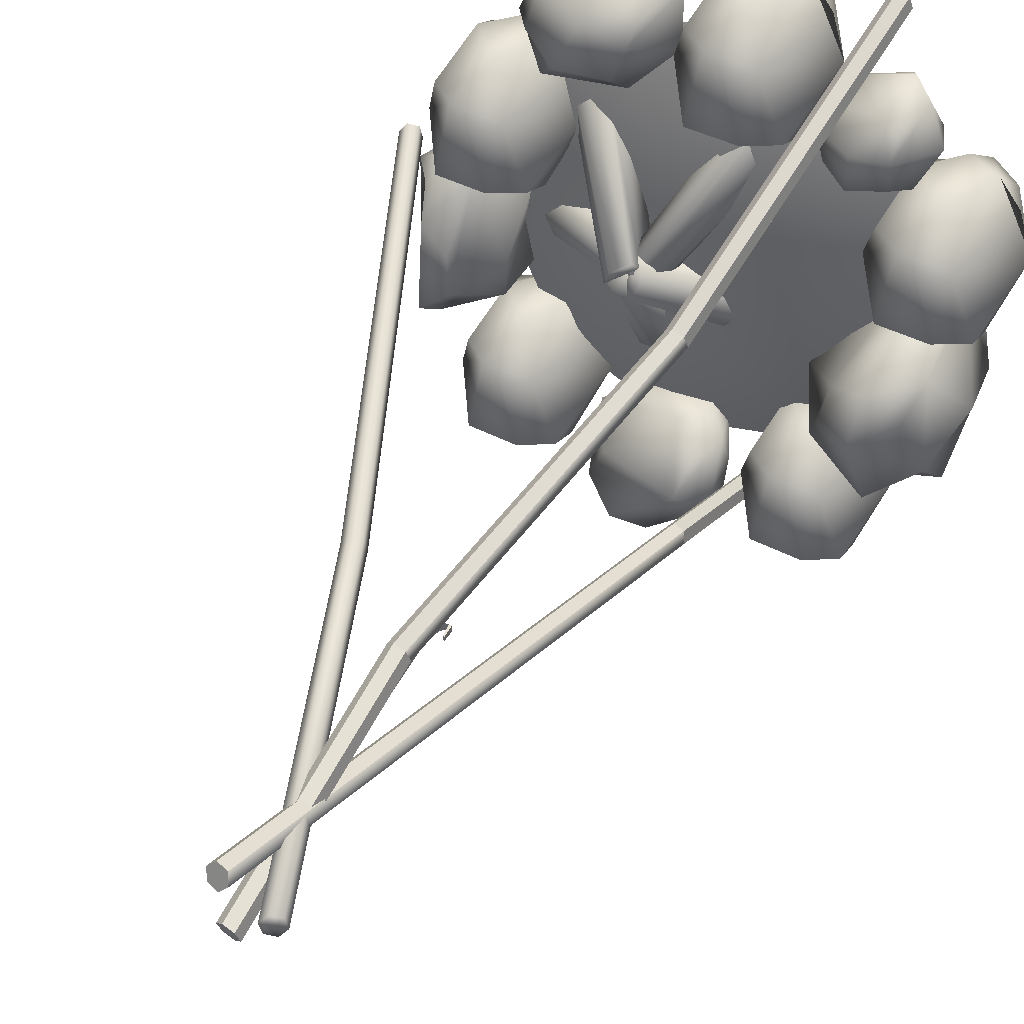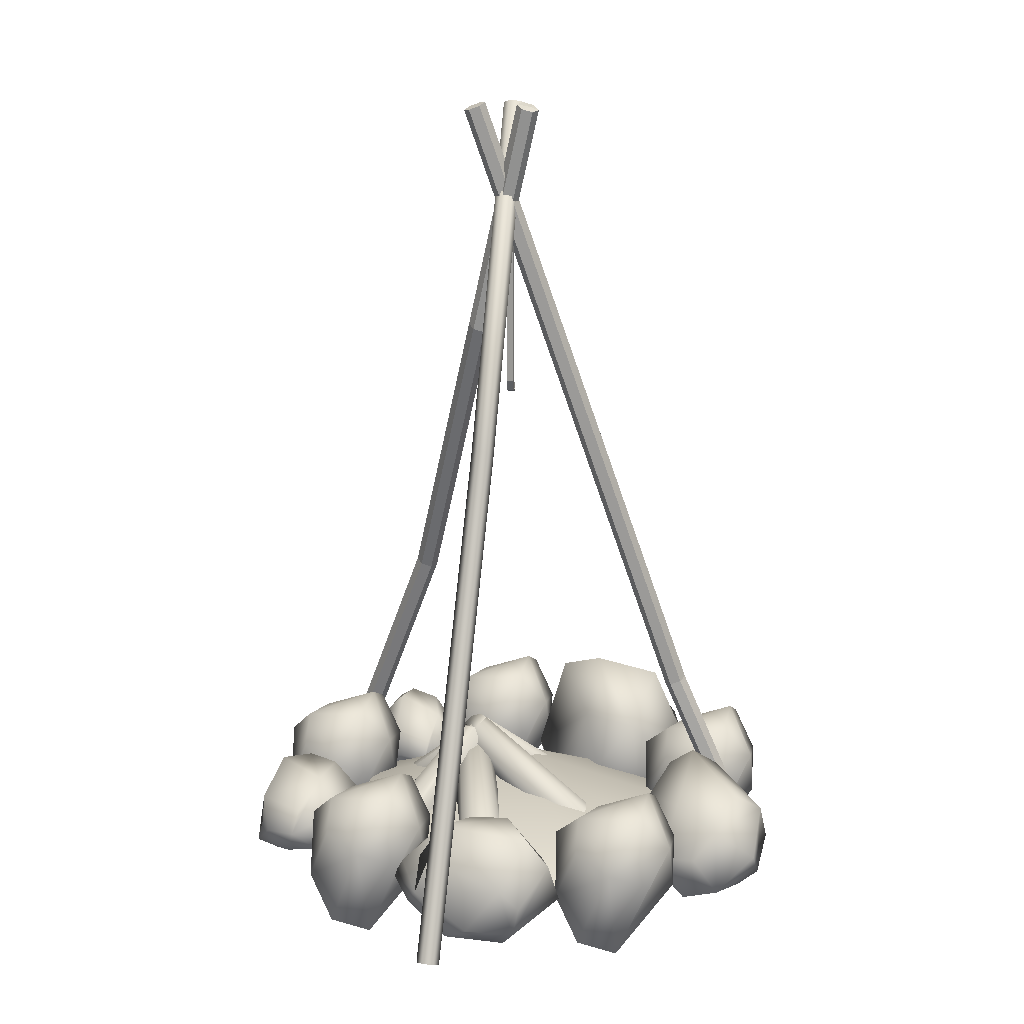
<metadata>
{"format":"obj","ext":"obj","renderer":"f3d","projection":"perspective","resolution":1024,"background":"white","views":[{"elev":43.1,"azim":-155.6,"up":"+Z"},{"elev":16.6,"azim":107.1,"up":"+Y"}]}
</metadata>
<code>
o fireplace
v 0.4058 -0.05522 0.03857
v 0.4194 -0.05327 0.02524
v 0.4363 -0.05858 0.03035
v 0.4397 -0.06584 0.04878
v 0.4261 -0.06778 0.06211
v 0.4092 -0.06247 0.057
v 0.5532 1.395 0.5544
v 0.5667 1.397 0.5411
v 0.5836 1.391 0.5462
v 0.587 1.384 0.5646
v 0.5735 1.382 0.578
v 0.5566 1.388 0.5729
v 0.5701 1.389 0.5595
v 0.2863 -0.05522 0.968
v 0.2691 -0.05327 0.9617
v 0.2646 -0.05858 0.9429
v 0.2773 -0.06584 0.9304
v 0.2945 -0.06778 0.9367
v 0.2989 -0.06247 0.9556
v 0.5669 1.395 0.4819
v 0.5497 1.397 0.4756
v 0.5452 1.391 0.4568
v 0.5579 1.384 0.4443
v 0.5751 1.382 0.4506
v 0.5796 1.388 0.4694
v 0.5624 1.389 0.4571
v 1.038 -0.05522 0.4914
v 1.042 -0.05327 0.5109
v 1.03 -0.05858 0.5251
v 1.014 -0.06584 0.5199
v 1.01 -0.06778 0.5004
v 1.021 -0.06247 0.4862
v 0.5127 1.395 0.4914
v 0.5171 1.397 0.5109
v 0.5052 1.391 0.5251
v 0.4889 1.384 0.5199
v 0.4845 1.382 0.5004
v 0.4964 1.388 0.4862
v 0.5008 1.389 0.5057
v 0.7503 0 0.2534
v 0.8457 0 0.461
v 0.8128 0 0.6912
v 0.6643 0 0.8559
v 0.4568 0 0.8924
v 0.2697 0 0.7866
v 0.1743 0 0.579
v 0.2072 0 0.3488
v 0.3557 0 0.1841
v 0.5632 0 0.1476
v 0.51 0.1478 0.52
v 0.2397 0.1033 0.6937
v 0.1541 0.1633 0.6746
v 0.07121 -0.01863 0.6905
v 0.1647 -0.06784 0.726
v 0.2397 0.05815 0.5567
v 0.1212 0.1225 0.5601
v 0.06417 0.02715 0.5795
v 0.1695 -0.108 0.6437
v 0.1924 0.1528 0.7022
v 0.2183 0.005237 0.737
v 0.261 0.07901 0.6268
v 0.1191 0.1353 0.6756
v 0.1227 0.1869 0.5902
v 0.1006 -0.00206 0.7473
v 0.0421 0.006793 0.6346
v 0.1388 -0.107 0.7011
v 0.1804 0.1101 0.5344
v 0.216 -0.09367 0.6231
v 0.07484 0.08609 0.5506
v 0.1078 -0.07266 0.6385
v 0.15 0.1001 0.7555
v 0.1479 0.02397 0.5357
v 0.2087 0.1707 0.5853
v 0.0704 0.1597 0.5889
v 0.08793 -0.0611 0.6996
v 0.2344 -0.07287 0.6905
v 0.1798 -0.1216 0.2962
v 0.2092 -0.09362 0.4923
v 0.2024 0.211 0.4867
v 0.1899 0.2065 0.2979
v 0.07812 0.0782 0.4047
v 0.3339 0.04723 0.3813
v 0.1406 -0.07719 0.4696
v 0.1293 0.149 0.4935
v 0.1044 -0.107 0.327
v 0.1135 0.1699 0.3476
v 0.1802 0.0217 0.5466
v 0.2833 -0.05492 0.4642
v 0.211 0.2336 0.4117
v 0.2731 0.1323 0.421
v 0.1836 0.0763 0.2395
v 0.2643 -0.05729 0.3041
v 0.3005 0.1278 0.318
v 0.1231 -0.1273 0.3913
v 0.1321 0.07006 0.5158
v 0.1511 0.1782 0.4249
v 0.1058 0.09271 0.2743
v 0.2248 -0.1252 0.3884
v 0.2215 -0.03958 0.5088
v 0.2816 0.1591 0.3694
v 0.2642 0.07109 0.2619
v 0.3948 0.1033 0.2258
v 0.3091 0.1633 0.2067
v 0.2263 -0.01863 0.2226
v 0.3197 -0.06784 0.2581
v 0.3948 0.05815 0.0888
v 0.2762 0.1225 0.09221
v 0.2193 0.02715 0.1116
v 0.3246 -0.108 0.1758
v 0.3475 0.1528 0.2343
v 0.3734 0.005237 0.2691
v 0.4161 0.07901 0.1589
v 0.2742 0.1353 0.2077
v 0.2778 0.1869 0.1223
v 0.2557 -0.00206 0.2794
v 0.1972 0.006793 0.1667
v 0.2938 -0.107 0.2332
v 0.3355 0.1101 0.0665
v 0.3711 -0.09367 0.1553
v 0.2299 0.08609 0.08268
v 0.2629 -0.07266 0.1706
v 0.3051 0.1001 0.2876
v 0.303 0.02397 0.06778
v 0.3638 0.1707 0.1174
v 0.2255 0.1597 0.121
v 0.243 -0.0611 0.2317
v 0.3895 -0.07287 0.2226
v 0.4441 0.1329 0.1131
v 0.4848 0.02785 0.2294
v 0.6765 -0.04296 0.1239
v 0.6454 0.0408 -0.000469
v 0.6264 0.1147 0.15
v 0.506 -0.05718 0.06794
v 0.5171 0.08317 0.2288
v 0.6667 0.02427 0.1715
v 0.4873 0.1729 0.1518
v 0.6602 0.08725 0.06898
v 0.447 0.08525 0.2143
v 0.5773 -0.001299 0.2361
v 0.4759 -0.02584 0.1748
v 0.6742 -0.02593 0.06213
v 0.589 -0.04949 0.08441
v 0.5563 0.1015 0.005601
v 0.4536 0.05095 0.07131
v 0.5578 -0.02855 0.007045
v 0.4787 0.1393 0.1973
v 0.6203 0.03377 0.2129
v 0.6646 0.02741 0.108
v 0.6021 0.1412 0.04726
v 0.441 0.0648 0.1642
v 0.5167 -0.001453 0.2187
v 0.5935 -0.04255 0.03735
v 0.5264 0.03456 -0.001357
v 0.8559 0.1033 0.2831
v 0.7703 0.1633 0.264
v 0.6874 -0.01863 0.2799
v 0.7809 -0.06784 0.3154
v 0.8559 0.05815 0.1461
v 0.7374 0.1225 0.1496
v 0.6804 0.02715 0.169
v 0.7857 -0.108 0.2331
v 0.8086 0.1528 0.2916
v 0.8345 0.005237 0.3264
v 0.8772 0.07901 0.2162
v 0.7353 0.1353 0.265
v 0.7389 0.1869 0.1796
v 0.7168 -0.00206 0.3368
v 0.6583 0.006793 0.224
v 0.755 -0.107 0.2905
v 0.7966 0.1101 0.1238
v 0.8322 -0.09367 0.2126
v 0.691 0.08609 0.14
v 0.724 -0.07266 0.228
v 0.7662 0.1001 0.345
v 0.7641 0.02397 0.1251
v 0.8249 0.1707 0.1748
v 0.6866 0.1597 0.1784
v 0.7041 -0.0611 0.289
v 0.8506 -0.07287 0.2799
v 0.8357 -0.0639 0.5676
v 0.91 0.07466 0.5924
v 0.9168 0.1467 0.3555
v 0.8583 0.01373 0.3135
v 0.7955 0.09513 0.4442
v 0.9821 -0.01087 0.4504
v 0.8528 0.08423 0.5774
v 0.8604 0.1599 0.4086
v 0.7872 -0.01407 0.5674
v 0.8116 0.06501 0.3576
v 0.8725 0.02393 0.6237
v 0.9071 0.151 0.5177
v 0.9606 0.04017 0.5521
v 0.9049 0.09545 0.3193
v 0.95 0.05771 0.3971
v 0.8327 -0.05794 0.4004
v 0.9047 -0.0696 0.5158
v 0.9439 -0.02623 0.3742
v 0.8171 0.02132 0.5979
v 0.8648 0.1559 0.475
v 0.8604 0.1106 0.3683
v 0.7834 -0.003999 0.3999
v 0.8936 -0.01278 0.5908
v 0.926 0.09573 0.554
v 0.9442 0.02441 0.3634
v 0.8994 -0.06882 0.4061
v 0.9035 0.1033 0.7419
v 0.8178 0.1633 0.7227
v 0.735 -0.01863 0.7386
v 0.8284 -0.06784 0.7741
v 0.9035 0.05815 0.6049
v 0.7849 0.1225 0.6083
v 0.7279 0.02715 0.6277
v 0.8332 -0.108 0.6919
v 0.8562 0.1528 0.7503
v 0.8821 0.005237 0.7852
v 0.9248 0.07901 0.6749
v 0.7829 0.1353 0.7237
v 0.7864 0.1869 0.6383
v 0.7643 -0.00206 0.7955
v 0.7059 0.006793 0.6828
v 0.8025 -0.107 0.7492
v 0.8441 0.1101 0.5826
v 0.8797 -0.09367 0.6713
v 0.7386 0.08609 0.5987
v 0.7716 -0.07266 0.6867
v 0.8138 0.1001 0.8037
v 0.8117 0.02397 0.5838
v 0.8725 0.1707 0.6335
v 0.7342 0.1597 0.6371
v 0.7517 -0.0611 0.7477
v 0.8982 -0.07287 0.7387
v 0.753 0.07399 0.781
v 0.7795 0.03099 0.9142
v 0.5947 -0.008414 0.9742
v 0.5556 0.04137 0.8566
v 0.6573 -0.05435 0.8513
v 0.6692 0.1355 0.9243
v 0.765 -0.01205 0.8791
v 0.6341 -0.05427 0.9381
v 0.7515 0.01 0.7749
v 0.5892 -0.02297 0.8503
v 0.8011 0.0395 0.8557
v 0.7223 -0.01979 0.9606
v 0.7495 0.08683 0.9329
v 0.5644 0.01795 0.9377
v 0.6272 0.07068 0.944
v 0.6211 0.07048 0.7915
v 0.7154 0.1231 0.8305
v 0.6068 0.122 0.892
v 0.7779 0.005749 0.8155
v 0.6866 -0.04975 0.9353
v 0.6011 -0.0214 0.9116
v 0.6195 0.003318 0.7873
v 0.7754 0.07759 0.8514
v 0.7505 0.02805 0.9401
v 0.5995 0.08923 0.9223
v 0.6287 0.1206 0.8332
v 0.5313 0.1033 0.9368
v 0.4456 0.1633 0.9177
v 0.3628 -0.01863 0.9336
v 0.4562 -0.06784 0.9691
v 0.5313 0.05815 0.7998
v 0.4127 0.1225 0.8032
v 0.3557 0.02715 0.8226
v 0.461 -0.108 0.8868
v 0.484 0.1528 0.9453
v 0.5099 0.005237 0.9801
v 0.5526 0.07901 0.8699
v 0.4107 0.1353 0.9187
v 0.4142 0.1869 0.8333
v 0.3921 -0.00206 0.9904
v 0.3337 0.006793 0.8777
v 0.4303 -0.107 0.9442
v 0.4719 0.1101 0.7775
v 0.5075 -0.09367 0.8663
v 0.3664 0.08609 0.7937
v 0.3994 -0.07266 0.8817
v 0.4416 0.1001 0.9986
v 0.4395 0.02397 0.7788
v 0.5003 0.1707 0.8284
v 0.362 0.1597 0.8321
v 0.3795 -0.0611 0.9427
v 0.5259 -0.07287 0.9336
v 0.3014 0.04707 0.6975
v 0.3529 0.02689 0.7984
v 0.2238 0.03363 0.9052
v 0.1673 0.06341 0.8186
v 0.2361 -0.03015 0.802
v 0.2795 0.1296 0.8197
v 0.3292 -0.009956 0.7839
v 0.2408 -0.01432 0.8746
v 0.2935 -0.004597 0.7049
v 0.1862 0.005761 0.8155
v 0.3549 0.02211 0.7463
v 0.317 0.002058 0.8596
v 0.3393 0.07891 0.8114
v 0.1933 0.05452 0.8817
v 0.2472 0.08733 0.8586
v 0.2029 0.06704 0.7448
v 0.2895 0.09915 0.7372
v 0.2223 0.1244 0.8159
v 0.324 -0.006644 0.7287
v 0.2807 -0.01959 0.8562
v 0.2114 0.01357 0.8582
v 0.1951 0.01313 0.7542
v 0.3372 0.05607 0.7437
v 0.3372 0.03282 0.8271
v 0.2219 0.1036 0.8469
v 0.2236 0.1116 0.7651
v 0.5921 0.0614 0.3338
v 0.6121 0.04768 0.3486
v 0.6177 0.02631 0.3687
v 0.6067 0.00544 0.3865
v 0.5833 -0.006949 0.3951
v 0.5565 -0.006127 0.3913
v 0.5365 0.00759 0.3765
v 0.5309 0.02897 0.3564
v 0.5419 0.04983 0.3386
v 0.5653 0.06222 0.33
v 0.5739 0.2194 0.5484
v 0.5876 0.21 0.5586
v 0.5915 0.1952 0.5724
v 0.5839 0.1809 0.5847
v 0.5678 0.1723 0.5906
v 0.5494 0.1729 0.588
v 0.5356 0.1823 0.5778
v 0.5317 0.1971 0.564
v 0.5393 0.2114 0.5517
v 0.5554 0.22 0.5458
v 0.5413 0.22 0.5635
v 0.5369 0.2114 0.5817
v 0.5419 0.1971 0.5955
v 0.5545 0.1823 0.5995
v 0.5697 0.1729 0.5924
v 0.5819 0.1723 0.5767
v 0.5863 0.1809 0.5586
v 0.5813 0.1952 0.5448
v 0.5687 0.21 0.5407
v 0.5535 0.2194 0.5479
v 0.3844 0.06222 0.4355
v 0.378 0.04983 0.4619
v 0.3853 0.02897 0.4818
v 0.4035 0.00759 0.4877
v 0.4257 -0.006127 0.4774
v 0.4433 -0.006949 0.4546
v 0.4497 0.00544 0.4283
v 0.4424 0.02631 0.4083
v 0.4242 0.04768 0.4024
v 0.4021 0.0614 0.4127
v 0.4167 0.04131 0.7333
v 0.4071 0.0276 0.7088
v 0.4123 0.006223 0.6885
v 0.4302 -0.01464 0.6802
v 0.454 -0.02703 0.6871
v 0.4747 -0.02621 0.7064
v 0.4843 -0.01249 0.7309
v 0.4791 0.00888 0.7511
v 0.4612 0.02975 0.7594
v 0.4373 0.04214 0.7526
v 0.537 0.1993 0.564
v 0.5304 0.1899 0.5471
v 0.534 0.1833 0.5332
v 0.5463 0.1689 0.5275
v 0.5627 0.1522 0.5322
v 0.577 0.1528 0.5455
v 0.5836 0.1623 0.5624
v 0.58 0.1851 0.5763
v 0.5677 0.1995 0.582
v 0.5512 0.1999 0.5773
v 0.5865 0.2094 0.5755
v 0.5926 0.2119 0.558
v 0.5888 0.1682 0.5437
v 0.5767 0.1264 0.5382
v 0.5609 0.1911 0.5436
v 0.5474 0.1905 0.5578
v 0.5413 0.152 0.5753
v 0.545 0.1957 0.5896
v 0.5571 0.1993 0.5951
v 0.5729 0.2076 0.5897
v 0.7306 0.006309 0.7208
v 0.7394 -0.006079 0.6953
v 0.734 -0.02695 0.6746
v 0.7165 -0.04832 0.6667
v 0.6935 -0.06204 0.6745
v 0.6738 -0.06286 0.695
v 0.665 -0.05047 0.7206
v 0.6704 -0.0296 0.7412
v 0.688 -0.008229 0.7492
v 0.711 0.005488 0.7414
v 0.7684 0.02904 0.4997
v 0.7649 0.01532 0.5261
v 0.7509 -0.006056 0.5403
v 0.7318 -0.02692 0.5369
v 0.7147 -0.03931 0.5171
v 0.7064 -0.03849 0.4886
v 0.7099 -0.02477 0.4622
v 0.7239 -0.003399 0.448
v 0.7431 0.01747 0.4515
v 0.7601 0.02986 0.4712
v 0.5857 0.187 0.5731
v 0.5833 0.1776 0.5913
v 0.5737 0.1629 0.6011
v 0.5605 0.1485 0.5987
v 0.5487 0.14 0.5851
v 0.543 0.1405 0.5654
v 0.5454 0.15 0.5473
v 0.5551 0.1647 0.5375
v 0.5683 0.1791 0.5399
v 0.58 0.1876 0.5535
v 0.4344 0.302 0.1829
v 0.4209 0.3 0.1962
v 0.4513 0.2967 0.188
v 0.4547 0.2894 0.2064
v 0.4412 0.2875 0.2197
v 0.4243 0.2928 0.2146
v 0.7145 0.795 0.5109
v 0.7101 0.793 0.4914
v 0.7026 0.7896 0.5251
v 0.6863 0.7824 0.5199
v 0.6819 0.7805 0.5004
v 0.6938 0.7858 0.4862
v 0.3715 0.476 0.7365
v 0.3887 0.474 0.7428
v 0.367 0.4707 0.7177
v 0.3797 0.4634 0.7052
v 0.3969 0.4615 0.7115
v 0.4014 0.4668 0.7303
v 0.5232 0.9916 0.5757
v 0.5403 0.9896 0.582
v 0.5187 0.9863 0.5569
v 0.5314 0.979 0.5444
v 0.5485 0.9771 0.5507
v 0.553 0.9824 0.5695
v 0.5543 0.8898 0.4939
v 0.5543 0.8898 0.5049
v 0.5443 0.8898 0.5049
v 0.5443 0.8898 0.4939
v 0.5543 1.195 0.4939
v 0.5543 1.195 0.5049
v 0.5443 1.195 0.5049
v 0.5443 1.195 0.4939
v 0.5347 0.8704 0.4961
v 0.5347 0.8704 0.5071
v 0.5446 0.8704 0.4961
v 0.5446 0.8704 0.5071
v 0.5276 0.8665 0.5082
v 0.5375 0.8665 0.5082
v 0.5375 0.8665 0.4972
v 0.5276 0.8665 0.4972
v 0.5193 0.869 0.5106
v 0.5193 0.869 0.4996
v 0.5239 0.869 0.4996
v 0.5239 0.869 0.5106
v 0.52 0.889 0.5086
v 0.5222 0.889 0.5086
v 0.5222 0.889 0.5016
v 0.52 0.889 0.5016
f 13 8 7
f 13 9 8
f 13 10 9
f 13 11 10
f 13 12 11
f 13 7 12
f 26 21 20
f 26 22 21
f 26 23 22
f 26 24 23
f 26 25 24
f 26 20 25
f 1 411 410 2
f 411 7 8 410
f 2 410 412 3
f 410 8 9 412
f 3 412 413 4
f 412 9 10 413
f 4 413 414 5
f 413 10 11 414
f 5 414 415 6
f 414 11 12 415
f 411 1 6 415
f 14 423 422 15
f 15 422 424 16
f 16 424 425 17
f 17 425 426 18
f 18 426 427 19
f 423 14 19 427
f 423 429 428 422
f 429 20 21 428
f 428 21 22 430
f 424 430 431 425
f 430 22 23 431
f 425 431 432 426
f 431 23 24 432
f 426 432 433 427
f 432 24 25 433
f 20 429 433 25
f 429 423 427 433
f 438 441 440 439
f 434 438 439 435
f 435 439 440 436
f 436 440 441 437
f 437 441 438 434
f 436 437 442 443
f 437 434 444 442
f 434 435 445 444
f 435 436 443 445
f 445 443 446 447
f 444 445 447 448
f 442 444 448 449
f 443 442 449 446
f 446 449 451 450
f 449 448 452 451
f 448 447 453 452
f 447 446 450 453
f 453 450 454 455
f 452 453 455 456
f 451 452 456 457
f 450 451 457 454
f 454 457 456 455
f 39 34 33
f 39 35 34
f 39 36 35
f 39 37 36
f 39 38 37
f 39 33 38
f 41 40 50
f 50 42 41
f 50 43 42
f 50 44 43
f 50 45 44
f 50 46 45
f 50 47 46
f 50 48 47
f 50 49 48
f 50 40 49
f 60 51 59 71
f 59 52 62 71
f 62 53 64 71
f 64 54 60 71
f 67 55 68 72
f 68 58 70 72
f 70 57 69 72
f 69 56 67 72
f 59 51 61 73
f 61 55 67 73
f 67 56 63 73
f 63 52 59 73
f 62 52 63 74
f 63 56 69 74
f 69 57 65 74
f 65 53 62 74
f 64 53 65 75
f 65 57 70 75
f 70 58 66 75
f 66 54 64 75
f 68 55 61 76
f 61 51 60 76
f 60 54 66 76
f 91 101 92 77
f 85 97 91 77
f 87 95 83 78
f 88 99 87 78
f 87 99 90 79
f 84 95 87 79
f 89 96 84 79
f 90 100 89 79
f 89 100 93 80
f 86 96 89 80
f 91 97 86 80
f 93 101 91 80
f 84 96 86 81
f 83 95 84 81
f 85 94 83 81
f 86 97 85 81
f 88 98 92 82
f 90 99 88 82
f 93 100 90 82
f 92 101 93 82
f 111 102 110 122
f 110 103 113 122
f 113 104 115 122
f 115 105 111 122
f 118 106 119 123
f 119 109 121 123
f 121 108 120 123
f 120 107 118 123
f 110 102 112 124
f 112 106 118 124
f 118 107 114 124
f 114 103 110 124
f 113 103 114 125
f 114 107 120 125
f 120 108 116 125
f 116 104 113 125
f 115 104 116 126
f 116 108 121 126
f 117 105 115 126
f 119 106 112 127
f 112 102 111 127
f 111 105 117 127
f 138 146 136 128
f 144 150 138 128
f 143 153 144 128
f 136 149 143 128
f 138 150 140 129
f 134 146 138 129
f 139 147 134 129
f 140 151 139 129
f 139 151 142 130
f 135 147 139 130
f 141 148 135 130
f 142 152 141 130
f 141 152 145 131
f 137 148 141 131
f 143 149 137 131
f 145 153 143 131
f 135 148 137 132
f 134 147 135 132
f 136 146 134 132
f 137 149 136 132
f 140 150 144 133
f 142 151 140 133
f 145 152 142 133
f 144 153 145 133
f 163 154 162 174
f 162 155 165 174
f 165 156 167 174
f 167 157 163 174
f 170 158 171 175
f 171 161 173 175
f 173 160 172 175
f 172 159 170 175
f 162 154 164 176
f 164 158 170 176
f 170 159 166 176
f 166 155 162 176
f 165 155 166 177
f 166 159 172 177
f 172 160 168 177
f 168 156 165 177
f 167 156 168 178
f 168 160 173 178
f 169 157 167 178
f 171 158 164 179
f 164 154 163 179
f 163 157 169 179
f 190 198 188 180
f 196 202 190 180
f 188 201 195 180
f 190 202 192 181
f 186 198 190 181
f 191 199 186 181
f 192 203 191 181
f 191 203 194 182
f 187 199 191 182
f 193 200 187 182
f 194 204 193 182
f 193 204 197 183
f 189 200 193 183
f 195 201 189 183
f 197 205 195 183
f 187 200 189 184
f 186 199 187 184
f 188 198 186 184
f 189 201 188 184
f 192 202 196 185
f 194 203 192 185
f 197 204 194 185
f 196 205 197 185
f 215 206 214 226
f 214 207 217 226
f 217 208 219 226
f 219 209 215 226
f 222 210 223 227
f 223 213 225 227
f 225 212 224 227
f 224 211 222 227
f 214 206 216 228
f 216 210 222 228
f 222 211 218 228
f 218 207 214 228
f 217 207 218 229
f 218 211 224 229
f 224 212 220 229
f 220 208 217 229
f 219 208 220 230
f 220 212 225 230
f 225 213 221 230
f 221 209 219 230
f 223 210 216 231
f 216 206 215 231
f 215 209 221 231
f 242 250 240 232
f 248 254 242 232
f 247 257 248 232
f 240 253 247 232
f 242 254 244 233
f 238 250 242 233
f 243 251 238 233
f 244 255 243 233
f 243 255 246 234
f 239 251 243 234
f 245 252 239 234
f 246 256 245 234
f 245 256 249 235
f 241 252 245 235
f 247 253 241 235
f 249 257 247 235
f 239 252 241 236
f 238 251 239 236
f 240 250 238 236
f 241 253 240 236
f 244 254 248 237
f 246 255 244 237
f 249 256 246 237
f 248 257 249 237
f 267 258 266 278
f 266 259 269 278
f 269 260 271 278
f 271 261 267 278
f 274 262 275 279
f 275 265 277 279
f 277 264 276 279
f 276 263 274 279
f 266 258 268 280
f 268 262 274 280
f 274 263 270 280
f 270 259 266 280
f 269 259 270 281
f 270 263 276 281
f 276 264 272 281
f 272 260 269 281
f 271 260 272 282
f 272 264 277 282
f 277 265 273 282
f 273 261 271 282
f 275 262 268 283
f 268 258 267 283
f 267 261 273 283
f 294 302 292 284
f 300 306 294 284
f 299 309 300 284
f 292 305 299 284
f 294 306 296 285
f 290 302 294 285
f 295 303 290 285
f 296 307 295 285
f 295 307 298 286
f 291 303 295 286
f 297 304 291 286
f 298 308 297 286
f 297 308 301 287
f 293 304 297 287
f 299 305 293 287
f 301 309 299 287
f 291 304 293 288
f 290 303 291 288
f 292 302 290 288
f 293 305 292 288
f 296 306 300 289
f 298 307 296 289
f 301 308 298 289
f 300 309 301 289
f 310 320 321 311
f 311 321 322 312
f 312 322 323 313
f 313 323 324 314
f 314 324 325 315
f 315 325 326 316
f 316 326 327 317
f 317 327 328 318
f 318 328 329 319
f 319 329 320 310
f 322 328 327 323
f 321 329 328 322
f 320 329 321
f 323 327 326 324
f 324 326 325
f 335 333 334
f 336 332 333 335
f 339 330 338
f 338 330 331 337
f 337 331 332 336
f 340 330 339 349
f 341 331 330 340
f 342 332 331 341
f 343 333 332 342
f 344 334 333 343
f 345 335 334 344
f 346 336 335 345
f 347 337 336 346
f 348 338 337 347
f 349 339 338 348
f 350 360 361 351
f 351 361 362 352
f 352 362 363 353
f 353 363 364 354
f 354 364 365 355
f 355 365 366 356
f 356 366 367 357
f 357 367 368 358
f 358 368 369 359
f 359 369 360 350
f 362 368 367 363
f 361 369 368 362
f 360 369 361
f 363 367 366 364
f 364 366 365
f 375 373 374
f 376 372 373 375
f 379 370 378
f 378 370 371 377
f 377 371 372 376
f 380 370 379 389
f 381 371 370 380
f 382 372 371 381
f 383 373 372 382
f 384 374 373 383
f 385 375 374 384
f 386 376 375 385
f 387 377 376 386
f 388 378 377 387
f 389 379 378 388
f 390 400 401 391
f 391 401 402 392
f 392 402 403 393
f 393 403 404 394
f 394 404 405 395
f 395 405 406 396
f 396 406 407 397
f 397 407 408 398
f 398 408 409 399
f 399 409 400 390
f 402 408 407 403
f 401 409 408 402
f 400 409 401
f 403 407 406 404
f 404 406 405
f 7 411 415 12
f 27 417 416 28
f 417 33 34 416
f 28 416 418 29
f 416 34 35 418
f 29 418 419 30
f 418 35 36 419
f 30 419 420 31
f 419 36 37 420
f 31 420 421 32
f 420 37 38 421
f 33 417 421 38
f 417 27 32 421
f 422 428 430 424

</code>
